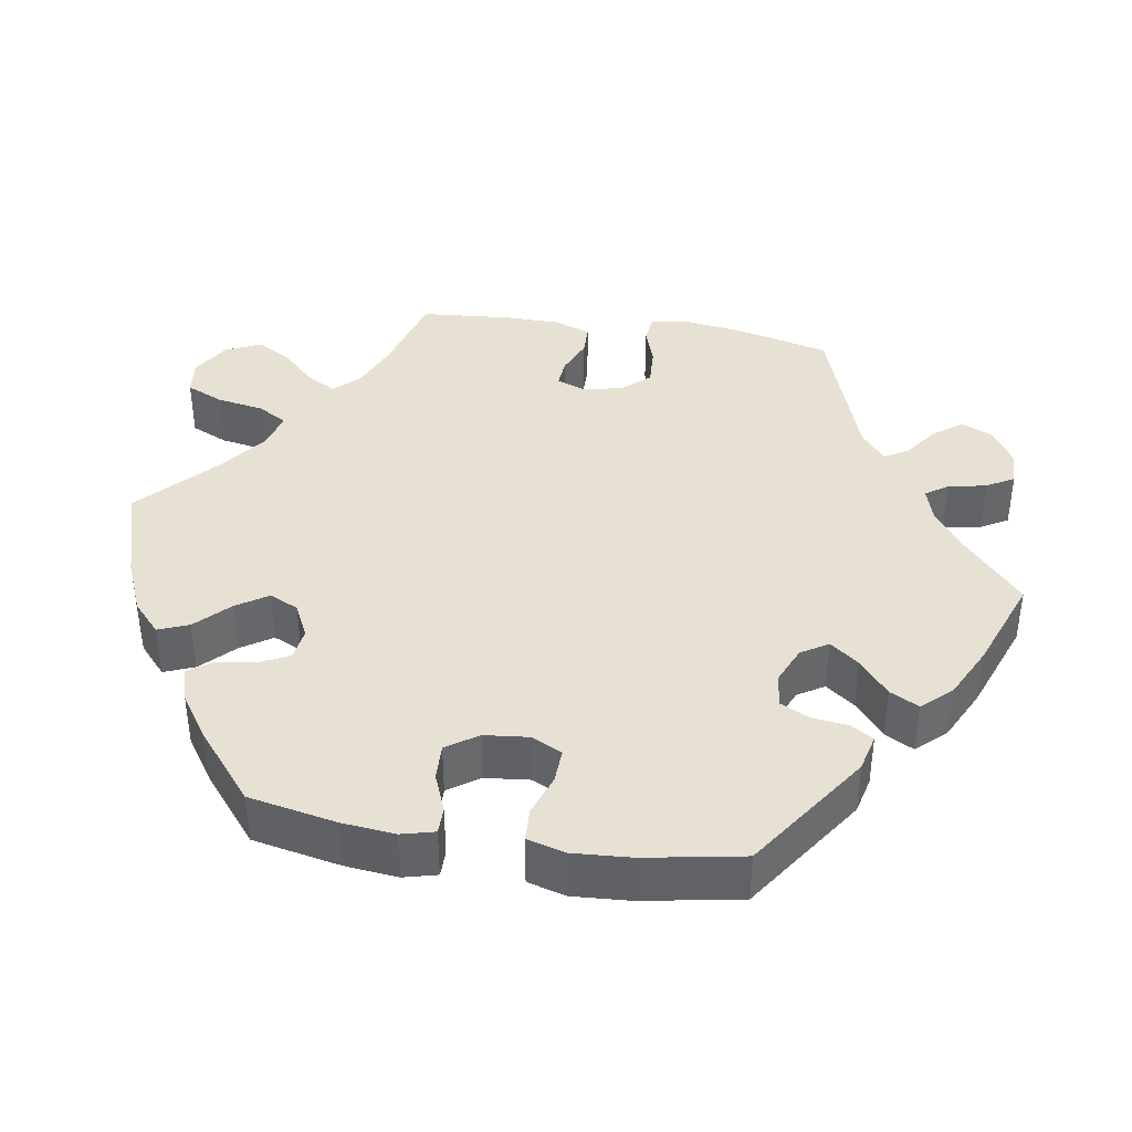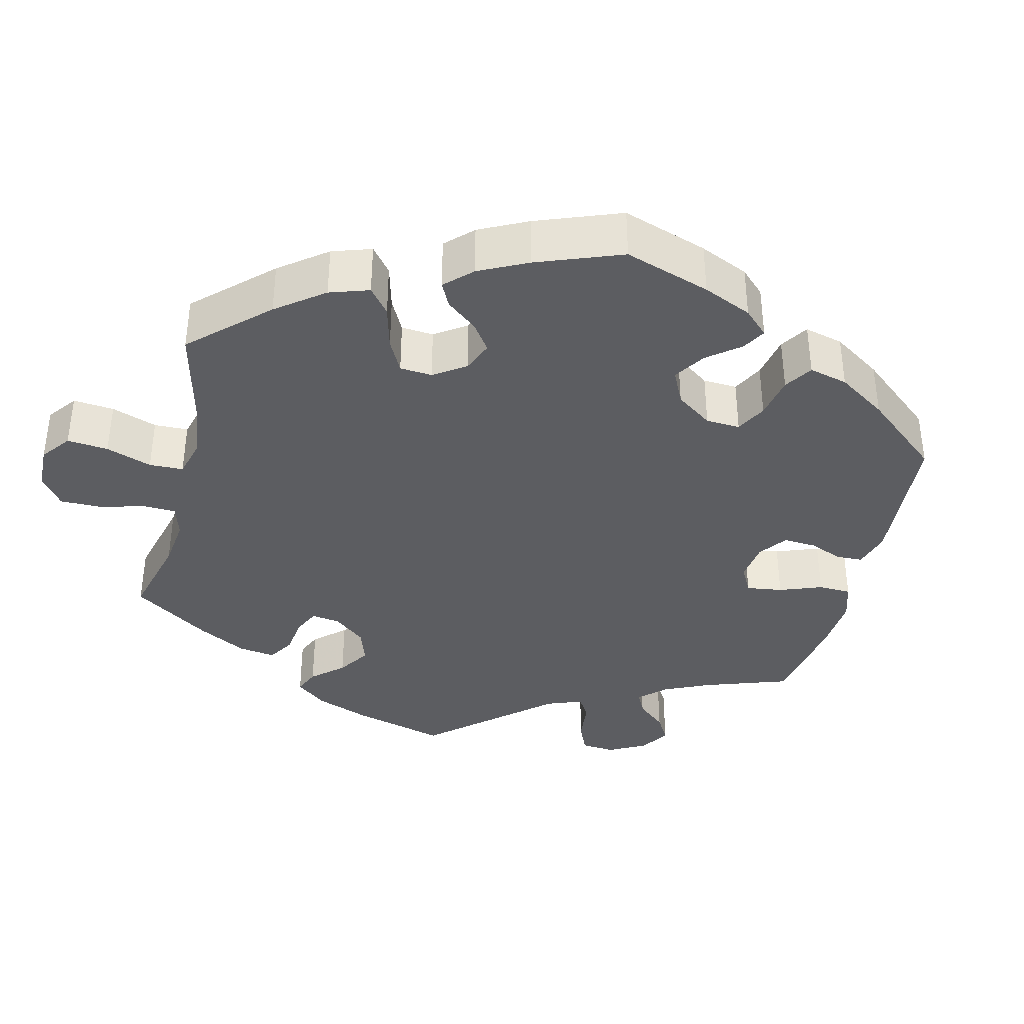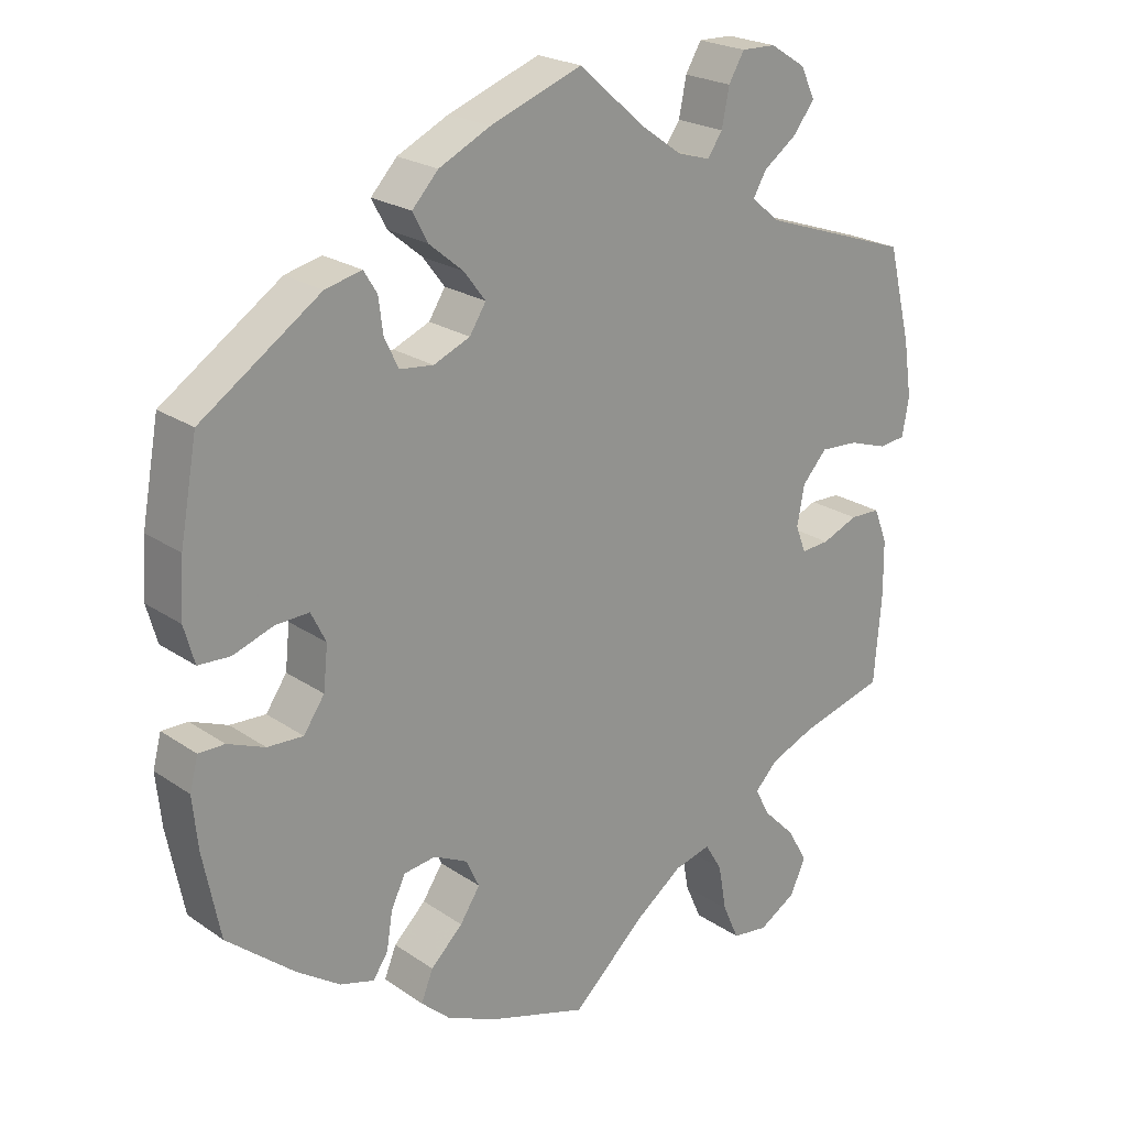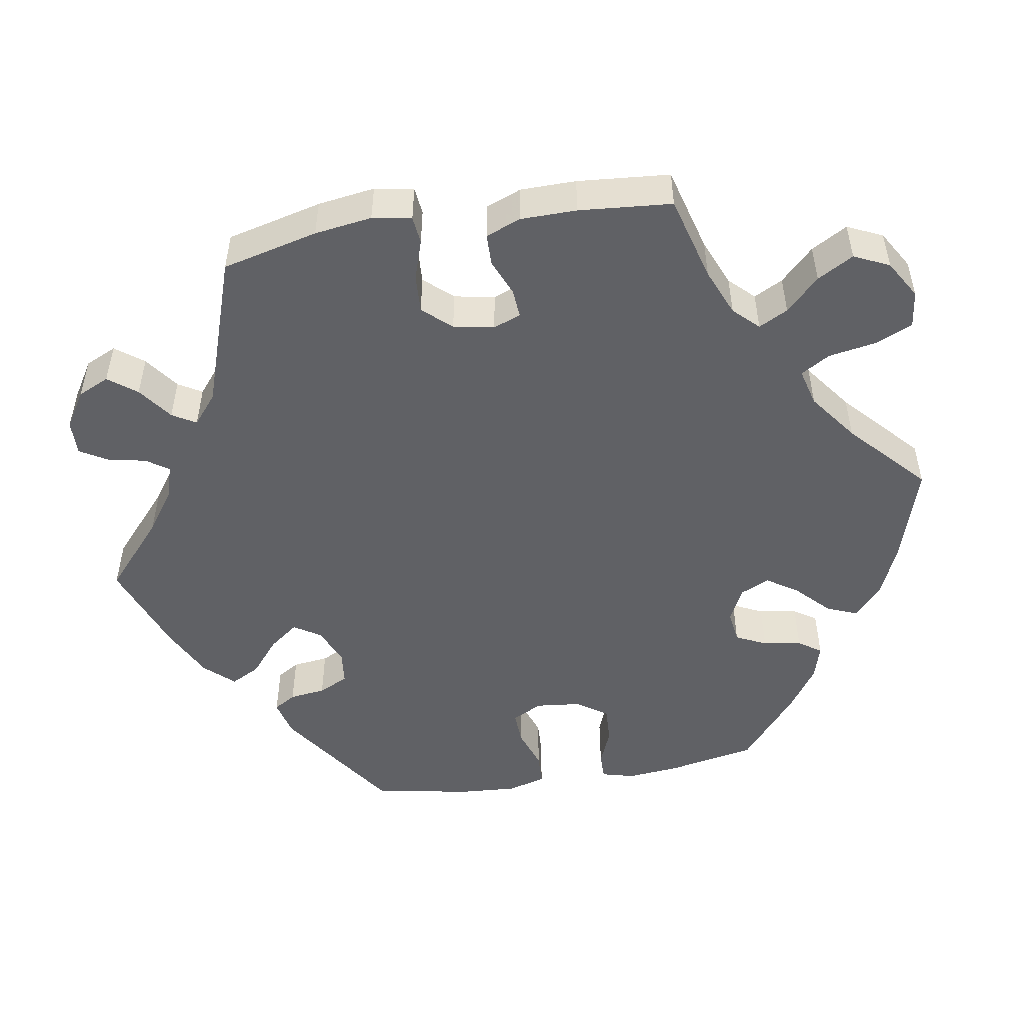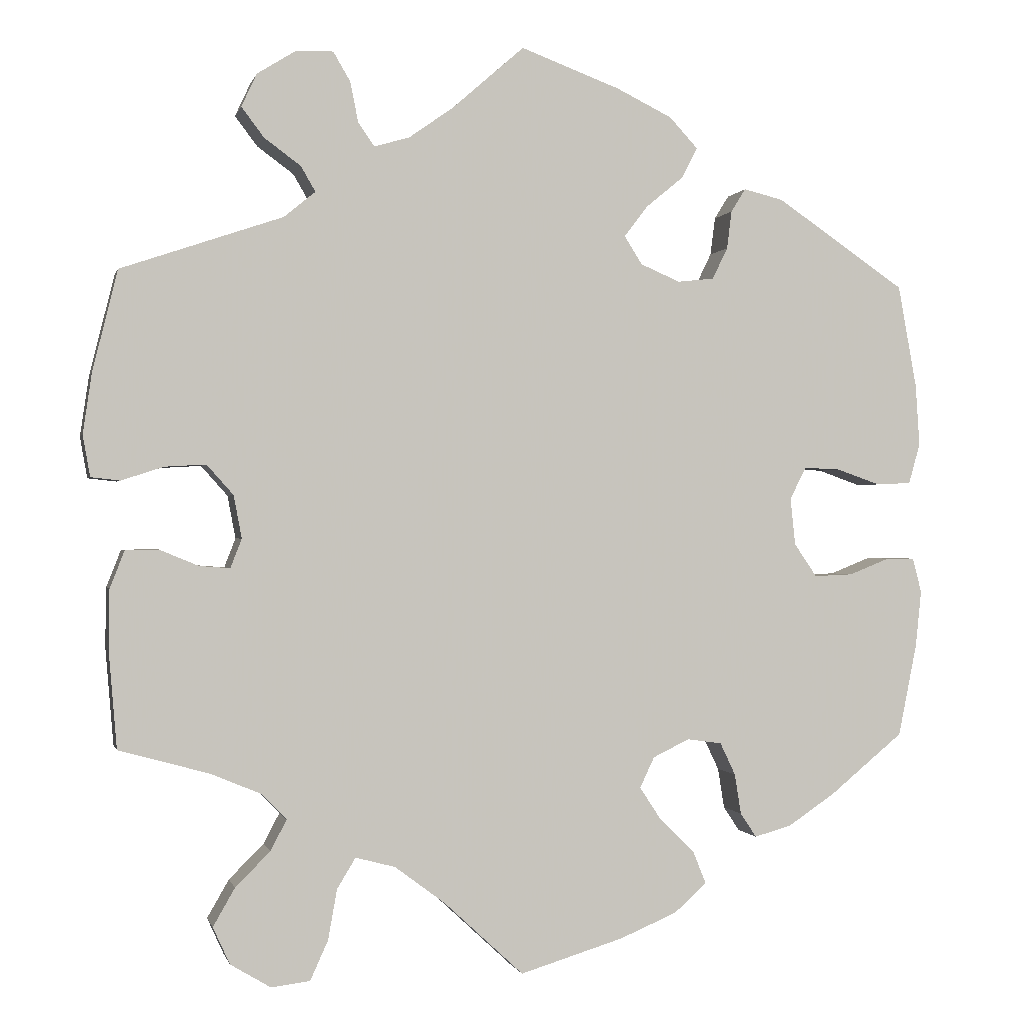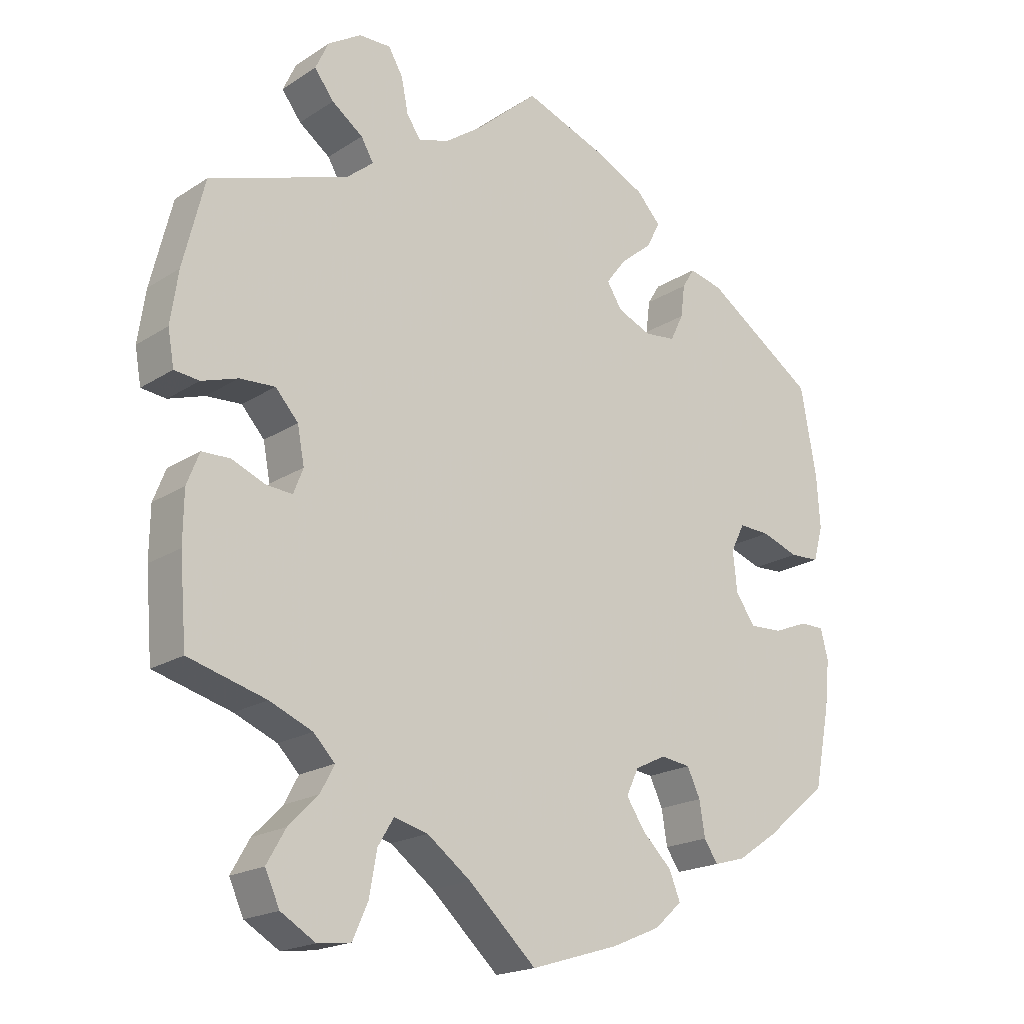
<metadata>
{"format":"obj","ext":"obj","renderer":"f3d","projection":"perspective","resolution":1024,"background":"white","views":[{"elev":39.5,"azim":-80.8,"up":"+Y"},{"elev":-36.9,"azim":-133.5,"up":"+Y"},{"elev":22.4,"azim":-40.5,"up":"+Z"},{"elev":-49.9,"azim":99.3,"up":"+Y"},{"elev":-0.3,"azim":167.2,"up":"+Z"},{"elev":-19.4,"azim":140.0,"up":"+Z"}]}
</metadata>
<code>
v -0.127 0.07 -0.539
v -0.198 0.07 -0.509
v -0.238 0.07 -0.473
v -0.222 0.07 -0.433
v -0.179 0.07 -0.391
v -0.152 0.07 -0.35
v -0.17 0.07 -0.312
v -0.215 0.07 -0.29
v -0.258 0.07 -0.296
v -0.277 0.07 -0.336
v -0.285 0.07 -0.386
v -0.305 0.07 -0.416
v -0.351 0.07 -0.403
v -0.409 0.07 -0.364
v -0.5 0.07 -0.289
v -0.523 0.07 -0.174
v -0.53 0.07 -0.105
v -0.519 0.07 -0.062
v -0.484 0.07 -0.062
v -0.434 0.07 -0.082
v -0.386 0.07 -0.084
v -0.358 0.07 -0.043
v -0.352 0.07 0.015
v -0.372 0.07 0.055
v -0.417 0.07 0.053
v -0.471 0.07 0.034
v -0.514 0.07 0.036
v -0.528 0.07 0.086
v -0.523 0.07 0.162
v -0.5 0.07 0.289
v -0.34 0.07 0.398
v -0.291 0.07 0.41
v -0.273 0.07 0.381
v -0.267 0.07 0.334
v -0.248 0.07 0.295
v -0.203 0.07 0.29
v -0.154 0.07 0.311
v -0.132 0.07 0.346
v -0.161 0.07 0.384
v -0.207 0.07 0.422
v -0.227 0.07 0.46
v -0.192 0.07 0.498
v -0.123 0.07 0.532
v 0 0.07 0.578
v 0.089 0.07 0.5
v 0.144 0.07 0.461
v 0.188 0.07 0.448
v 0.208 0.07 0.477
v 0.218 0.07 0.527
v 0.239 0.07 0.563
v 0.285 0.07 0.562
v 0.333 0.07 0.532
v 0.352 0.07 0.491
v 0.324 0.07 0.454
v 0.279 0.07 0.421
v 0.261 0.07 0.39
v 0.3 0.07 0.358
v 0.5 0.07 0.29
v 0.531 0.07 0.165
v 0.542 0.07 0.09
v 0.533 0.07 0.039
v 0.497 0.07 0.035
v 0.445 0.07 0.052
v 0.394 0.07 0.055
v 0.361 0.07 0.018
v 0.351 0.07 -0.035
v 0.365 0.07 -0.071
v 0.403 0.07 -0.068
v 0.451 0.07 -0.048
v 0.492 0.07 -0.049
v 0.51 0.07 -0.095
v 0.511 0.07 -0.168
v 0.501 0.07 -0.289
v 0.389 0.07 -0.32
v 0.327 0.07 -0.346
v 0.296 0.07 -0.378
v 0.316 0.07 -0.416
v 0.359 0.07 -0.459
v 0.386 0.07 -0.506
v 0.365 0.07 -0.552
v 0.315 0.07 -0.582
v 0.267 0.07 -0.576
v 0.245 0.07 -0.527
v 0.234 0.07 -0.465
v 0.211 0.07 -0.427
v 0.162 0.07 -0.44
v 0.099 0.07 -0.487
v 0.001 0.07 -0.578
v -0.127 0 -0.539
v -0.198 0 -0.509
v -0.238 0 -0.473
v -0.222 0 -0.433
v -0.179 0 -0.391
v -0.152 0 -0.35
v -0.17 0 -0.312
v -0.215 0 -0.29
v -0.258 0 -0.296
v -0.277 0 -0.336
v -0.285 0 -0.386
v -0.305 0 -0.416
v -0.351 0 -0.403
v -0.409 0 -0.364
v -0.5 0 -0.289
v -0.523 0 -0.174
v -0.53 0 -0.105
v -0.519 0 -0.062
v -0.484 0 -0.062
v -0.434 0 -0.082
v -0.386 0 -0.084
v -0.358 0 -0.043
v -0.352 0 0.015
v -0.372 0 0.055
v -0.417 0 0.053
v -0.471 0 0.034
v -0.514 0 0.036
v -0.528 0 0.086
v -0.523 0 0.162
v -0.5 0 0.289
v -0.34 0 0.398
v -0.291 0 0.41
v -0.273 0 0.381
v -0.267 0 0.334
v -0.248 0 0.295
v -0.203 0 0.29
v -0.154 0 0.311
v -0.132 0 0.346
v -0.161 0 0.384
v -0.207 0 0.422
v -0.227 0 0.46
v -0.192 0 0.498
v -0.123 0 0.532
v 0 0 0.578
v 0.089 0 0.5
v 0.144 0 0.461
v 0.188 0 0.448
v 0.208 0 0.477
v 0.218 0 0.527
v 0.239 0 0.563
v 0.285 0 0.562
v 0.333 0 0.532
v 0.352 0 0.491
v 0.324 0 0.454
v 0.279 0 0.421
v 0.261 0 0.39
v 0.3 0 0.358
v 0.5 0 0.29
v 0.531 0 0.165
v 0.542 0 0.09
v 0.533 0 0.039
v 0.497 0 0.035
v 0.445 0 0.052
v 0.394 0 0.055
v 0.361 0 0.018
v 0.351 0 -0.035
v 0.365 0 -0.071
v 0.403 0 -0.068
v 0.451 0 -0.048
v 0.492 0 -0.049
v 0.51 0 -0.095
v 0.511 0 -0.168
v 0.501 0 -0.289
v 0.389 0 -0.32
v 0.327 0 -0.346
v 0.296 0 -0.378
v 0.316 0 -0.416
v 0.359 0 -0.459
v 0.386 0 -0.506
v 0.365 0 -0.552
v 0.315 0 -0.582
v 0.267 0 -0.576
v 0.245 0 -0.527
v 0.234 0 -0.465
v 0.211 0 -0.427
v 0.162 0 -0.44
v 0.099 0 -0.487
v 0.001 0 -0.578
f 87 88 1 2
f 86 87 2 3
f 85 86 3 4
f 81 82 83 84
f 81 84 85
f 80 81 85
f 77 78 79 80
f 76 77 80 85
f 75 76 85 4
f 71 72 73 74
f 68 69 70 71
f 67 68 71 74
f 66 67 74 75
f 60 61 62 63
f 60 63 64
f 57 58 59 60
f 56 57 60 64
f 52 53 54 55
f 52 55 56
f 51 52 56
f 48 49 50 51
f 47 48 51 56
f 46 47 56 64
f 42 43 44 45
f 39 40 41 42
f 38 39 42 45
f 37 38 45 46
f 31 32 33 34
f 31 34 35
f 30 31 35
f 29 30 35 36
f 25 26 27 28
f 24 25 28 29
f 17 18 19 20
f 17 20 21
f 16 17 21
f 15 16 21
f 14 15 21 22
f 10 11 12 13
f 9 10 13 14
f 66 75 4 5
f 65 66 5 6
f 37 46 64 65
f 36 37 65 6
f 24 29 36
f 23 24 36
f 22 23 36
f 9 14 22 36
f 8 9 36
f 7 8 36
f 6 7 36
f 90 89 176 175
f 91 90 175 174
f 92 91 174 173
f 172 171 170 169
f 173 172 169
f 173 169 168
f 168 167 166 165
f 173 168 165 164
f 92 173 164 163
f 162 161 160 159
f 159 158 157 156
f 162 159 156 155
f 163 162 155 154
f 151 150 149 148
f 152 151 148
f 148 147 146 145
f 152 148 145 144
f 143 142 141 140
f 144 143 140
f 144 140 139
f 139 138 137 136
f 144 139 136 135
f 152 144 135 134
f 133 132 131 130
f 130 129 128 127
f 133 130 127 126
f 134 133 126 125
f 122 121 120 119
f 123 122 119
f 123 119 118
f 124 123 118 117
f 116 115 114 113
f 117 116 113 112
f 108 107 106 105
f 109 108 105
f 109 105 104
f 109 104 103
f 110 109 103 102
f 101 100 99 98
f 102 101 98 97
f 93 92 163 154
f 94 93 154 153
f 153 152 134 125
f 94 153 125 124
f 124 117 112
f 124 112 111
f 124 111 110
f 124 110 102 97
f 124 97 96
f 124 96 95
f 124 95 94
f 1 89 90 2
f 2 90 91 3
f 3 91 92 4
f 4 92 93 5
f 5 93 94 6
f 6 94 95 7
f 7 95 96 8
f 8 96 97 9
f 9 97 98 10
f 10 98 99 11
f 11 99 100 12
f 12 100 101 13
f 13 101 102 14
f 14 102 103 15
f 15 103 104 16
f 16 104 105 17
f 17 105 106 18
f 18 106 107 19
f 19 107 108 20
f 20 108 109 21
f 21 109 110 22
f 22 110 111 23
f 23 111 112 24
f 24 112 113 25
f 25 113 114 26
f 26 114 115 27
f 27 115 116 28
f 28 116 117 29
f 29 117 118 30
f 30 118 119 31
f 31 119 120 32
f 32 120 121 33
f 33 121 122 34
f 34 122 123 35
f 35 123 124 36
f 36 124 125 37
f 37 125 126 38
f 38 126 127 39
f 39 127 128 40
f 40 128 129 41
f 41 129 130 42
f 42 130 131 43
f 43 131 132 44
f 44 132 133 45
f 45 133 134 46
f 46 134 135 47
f 47 135 136 48
f 48 136 137 49
f 49 137 138 50
f 50 138 139 51
f 51 139 140 52
f 52 140 141 53
f 53 141 142 54
f 54 142 143 55
f 55 143 144 56
f 56 144 145 57
f 57 145 146 58
f 58 146 147 59
f 59 147 148 60
f 60 148 149 61
f 61 149 150 62
f 62 150 151 63
f 63 151 152 64
f 64 152 153 65
f 65 153 154 66
f 66 154 155 67
f 67 155 156 68
f 68 156 157 69
f 69 157 158 70
f 70 158 159 71
f 71 159 160 72
f 72 160 161 73
f 73 161 162 74
f 74 162 163 75
f 75 163 164 76
f 76 164 165 77
f 77 165 166 78
f 78 166 167 79
f 79 167 168 80
f 80 168 169 81
f 81 169 170 82
f 82 170 171 83
f 83 171 172 84
f 84 172 173 85
f 85 173 174 86
f 86 174 175 87
f 87 175 176 88
f 88 176 89 1

</code>
